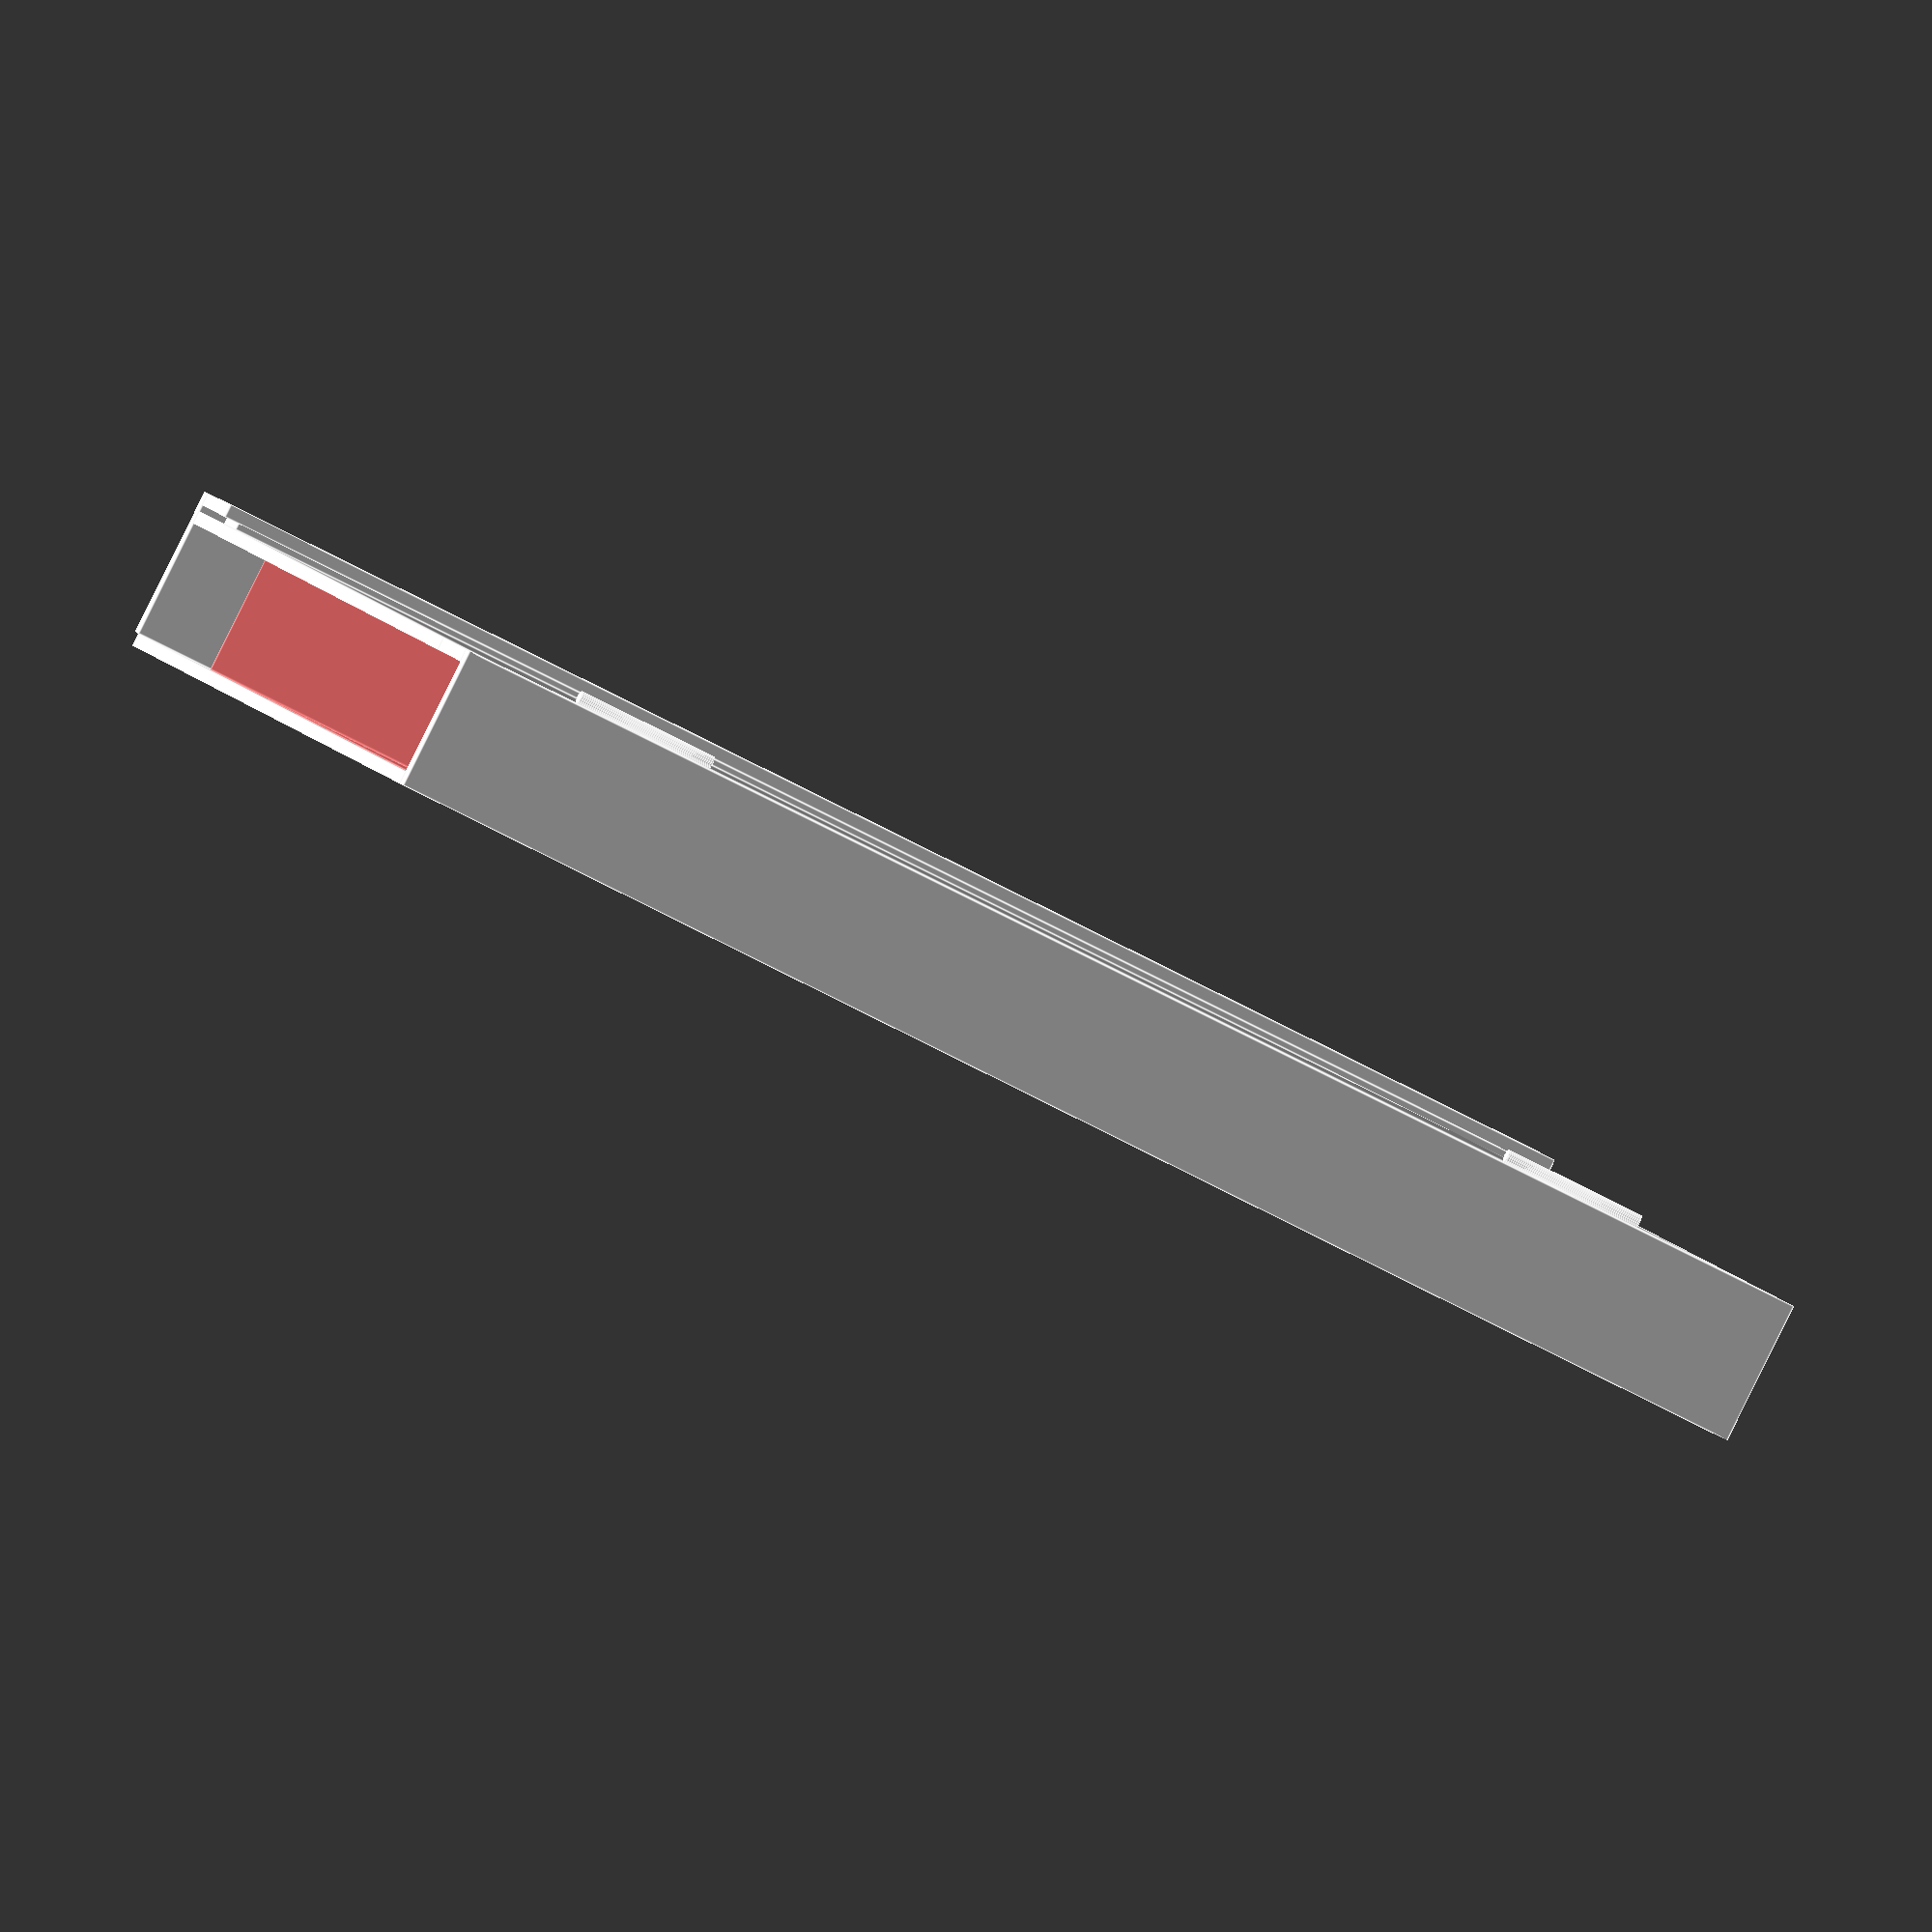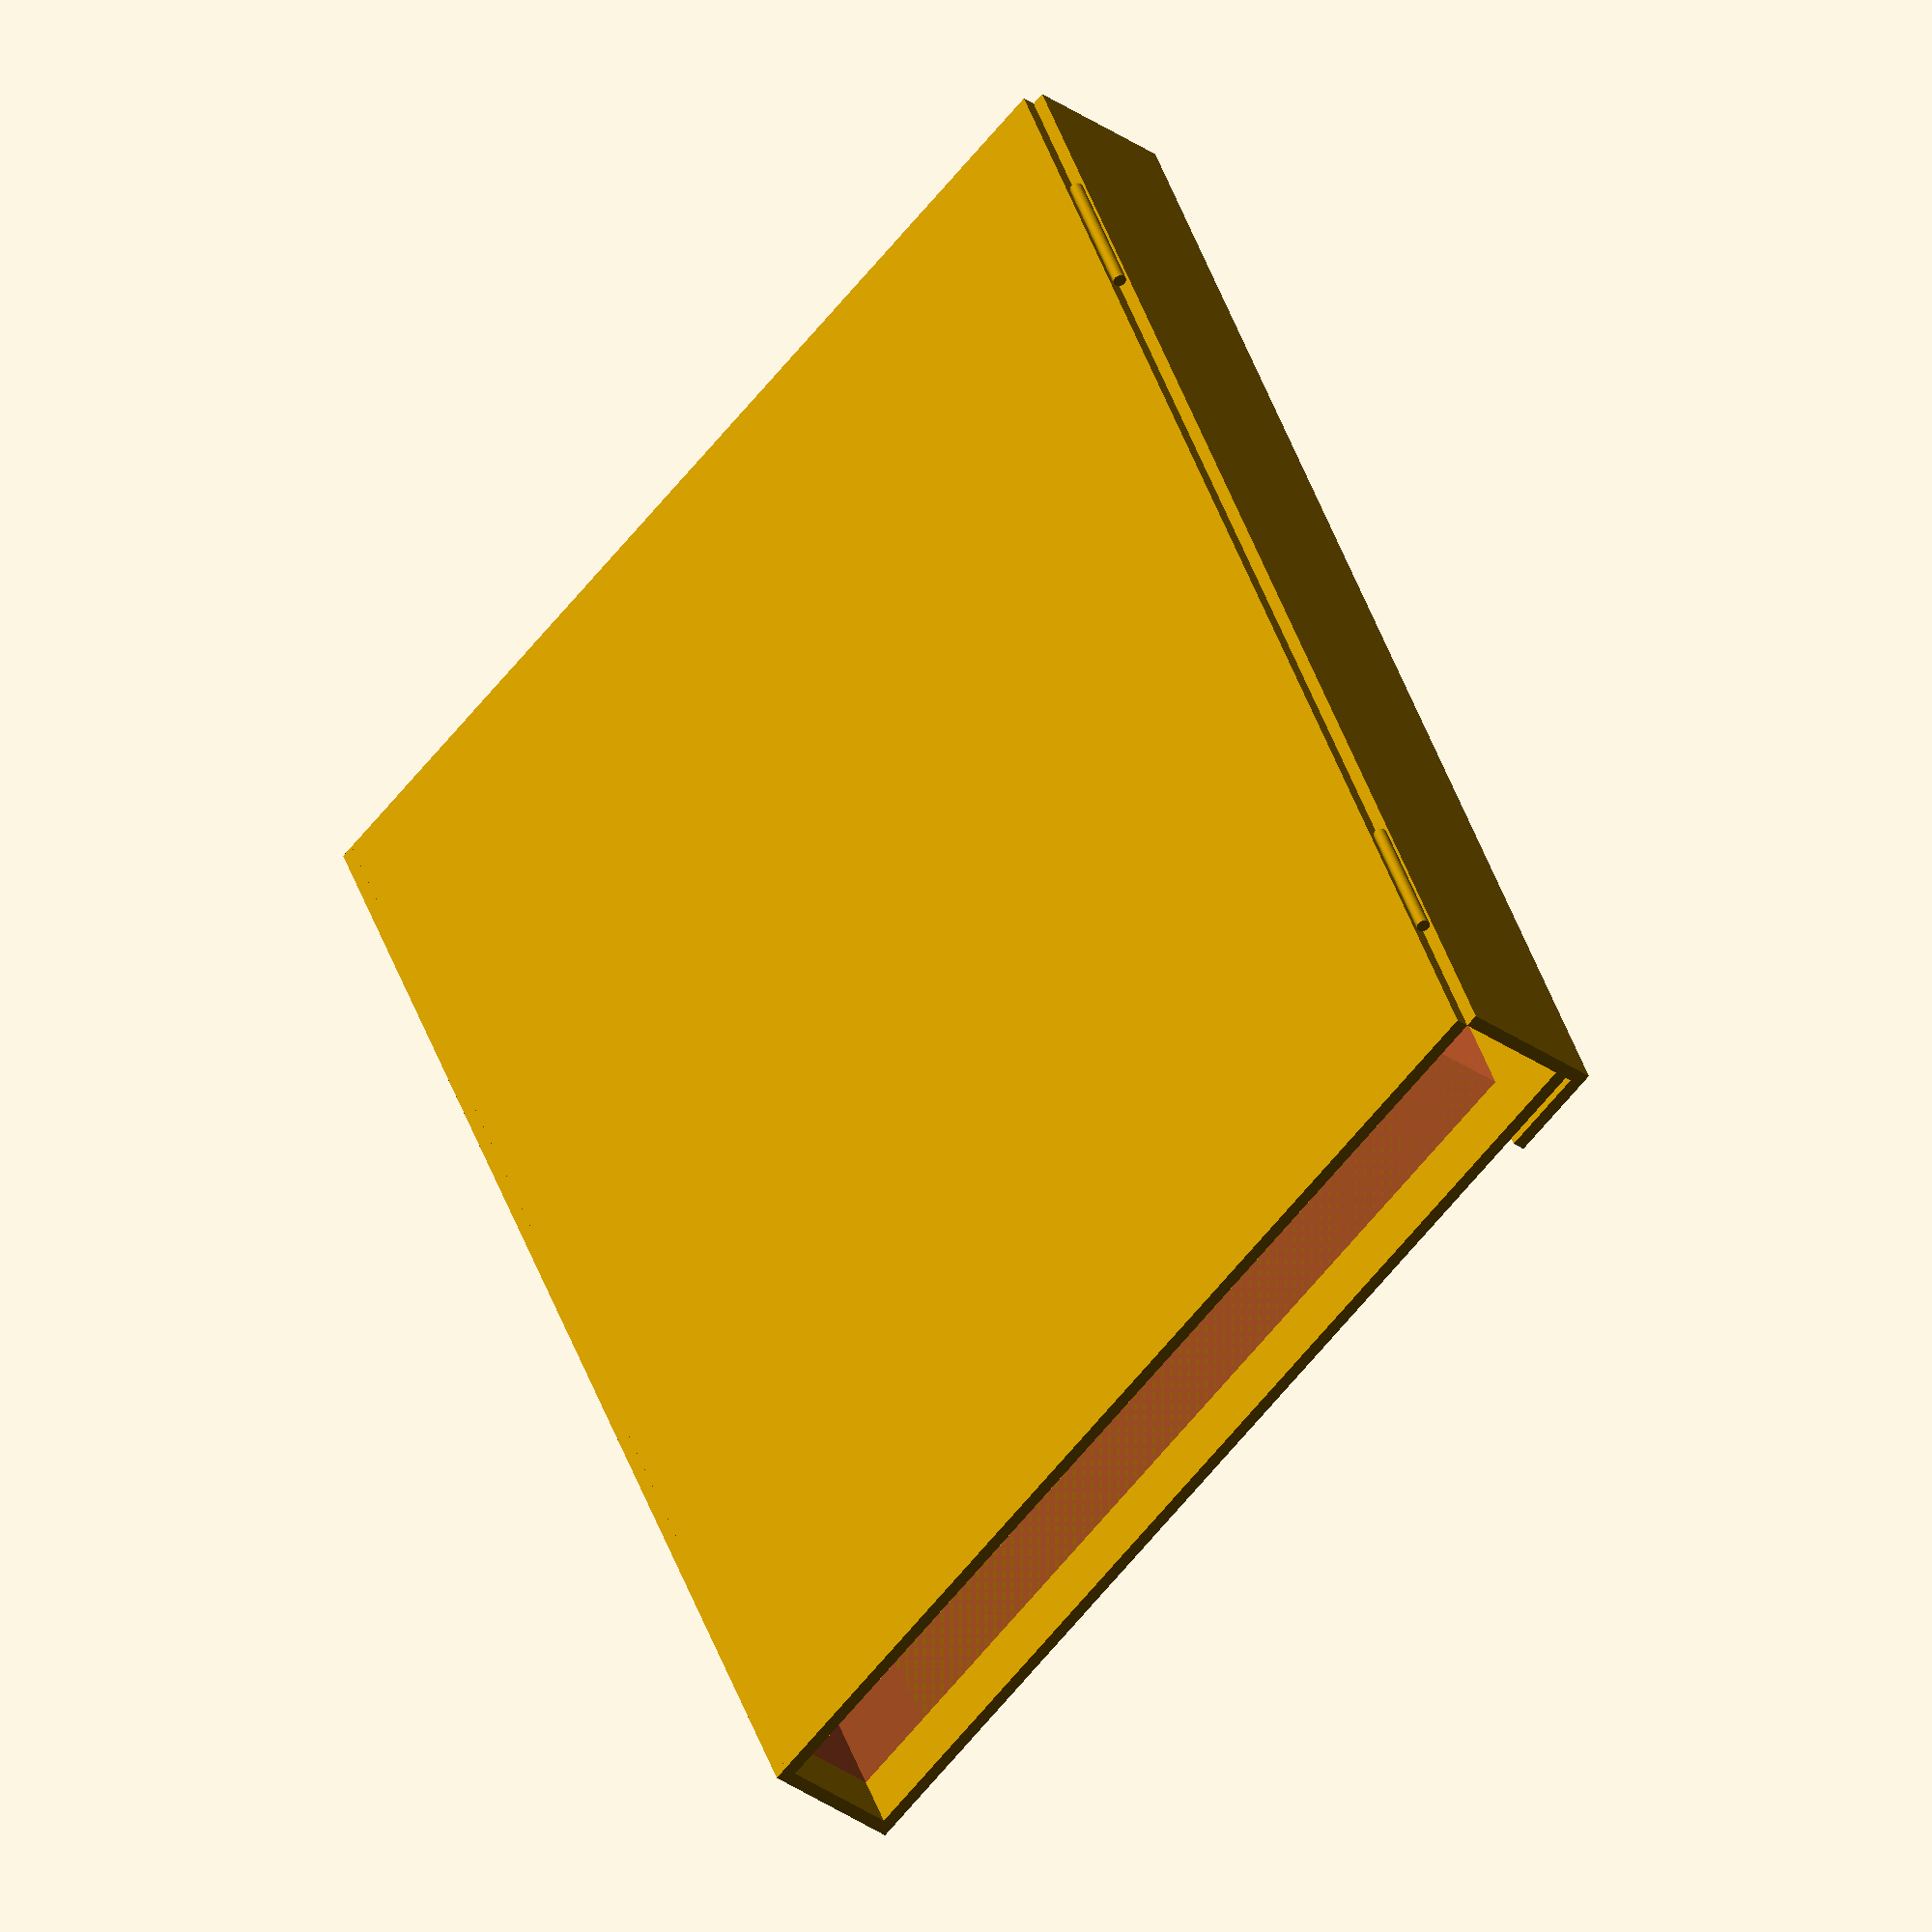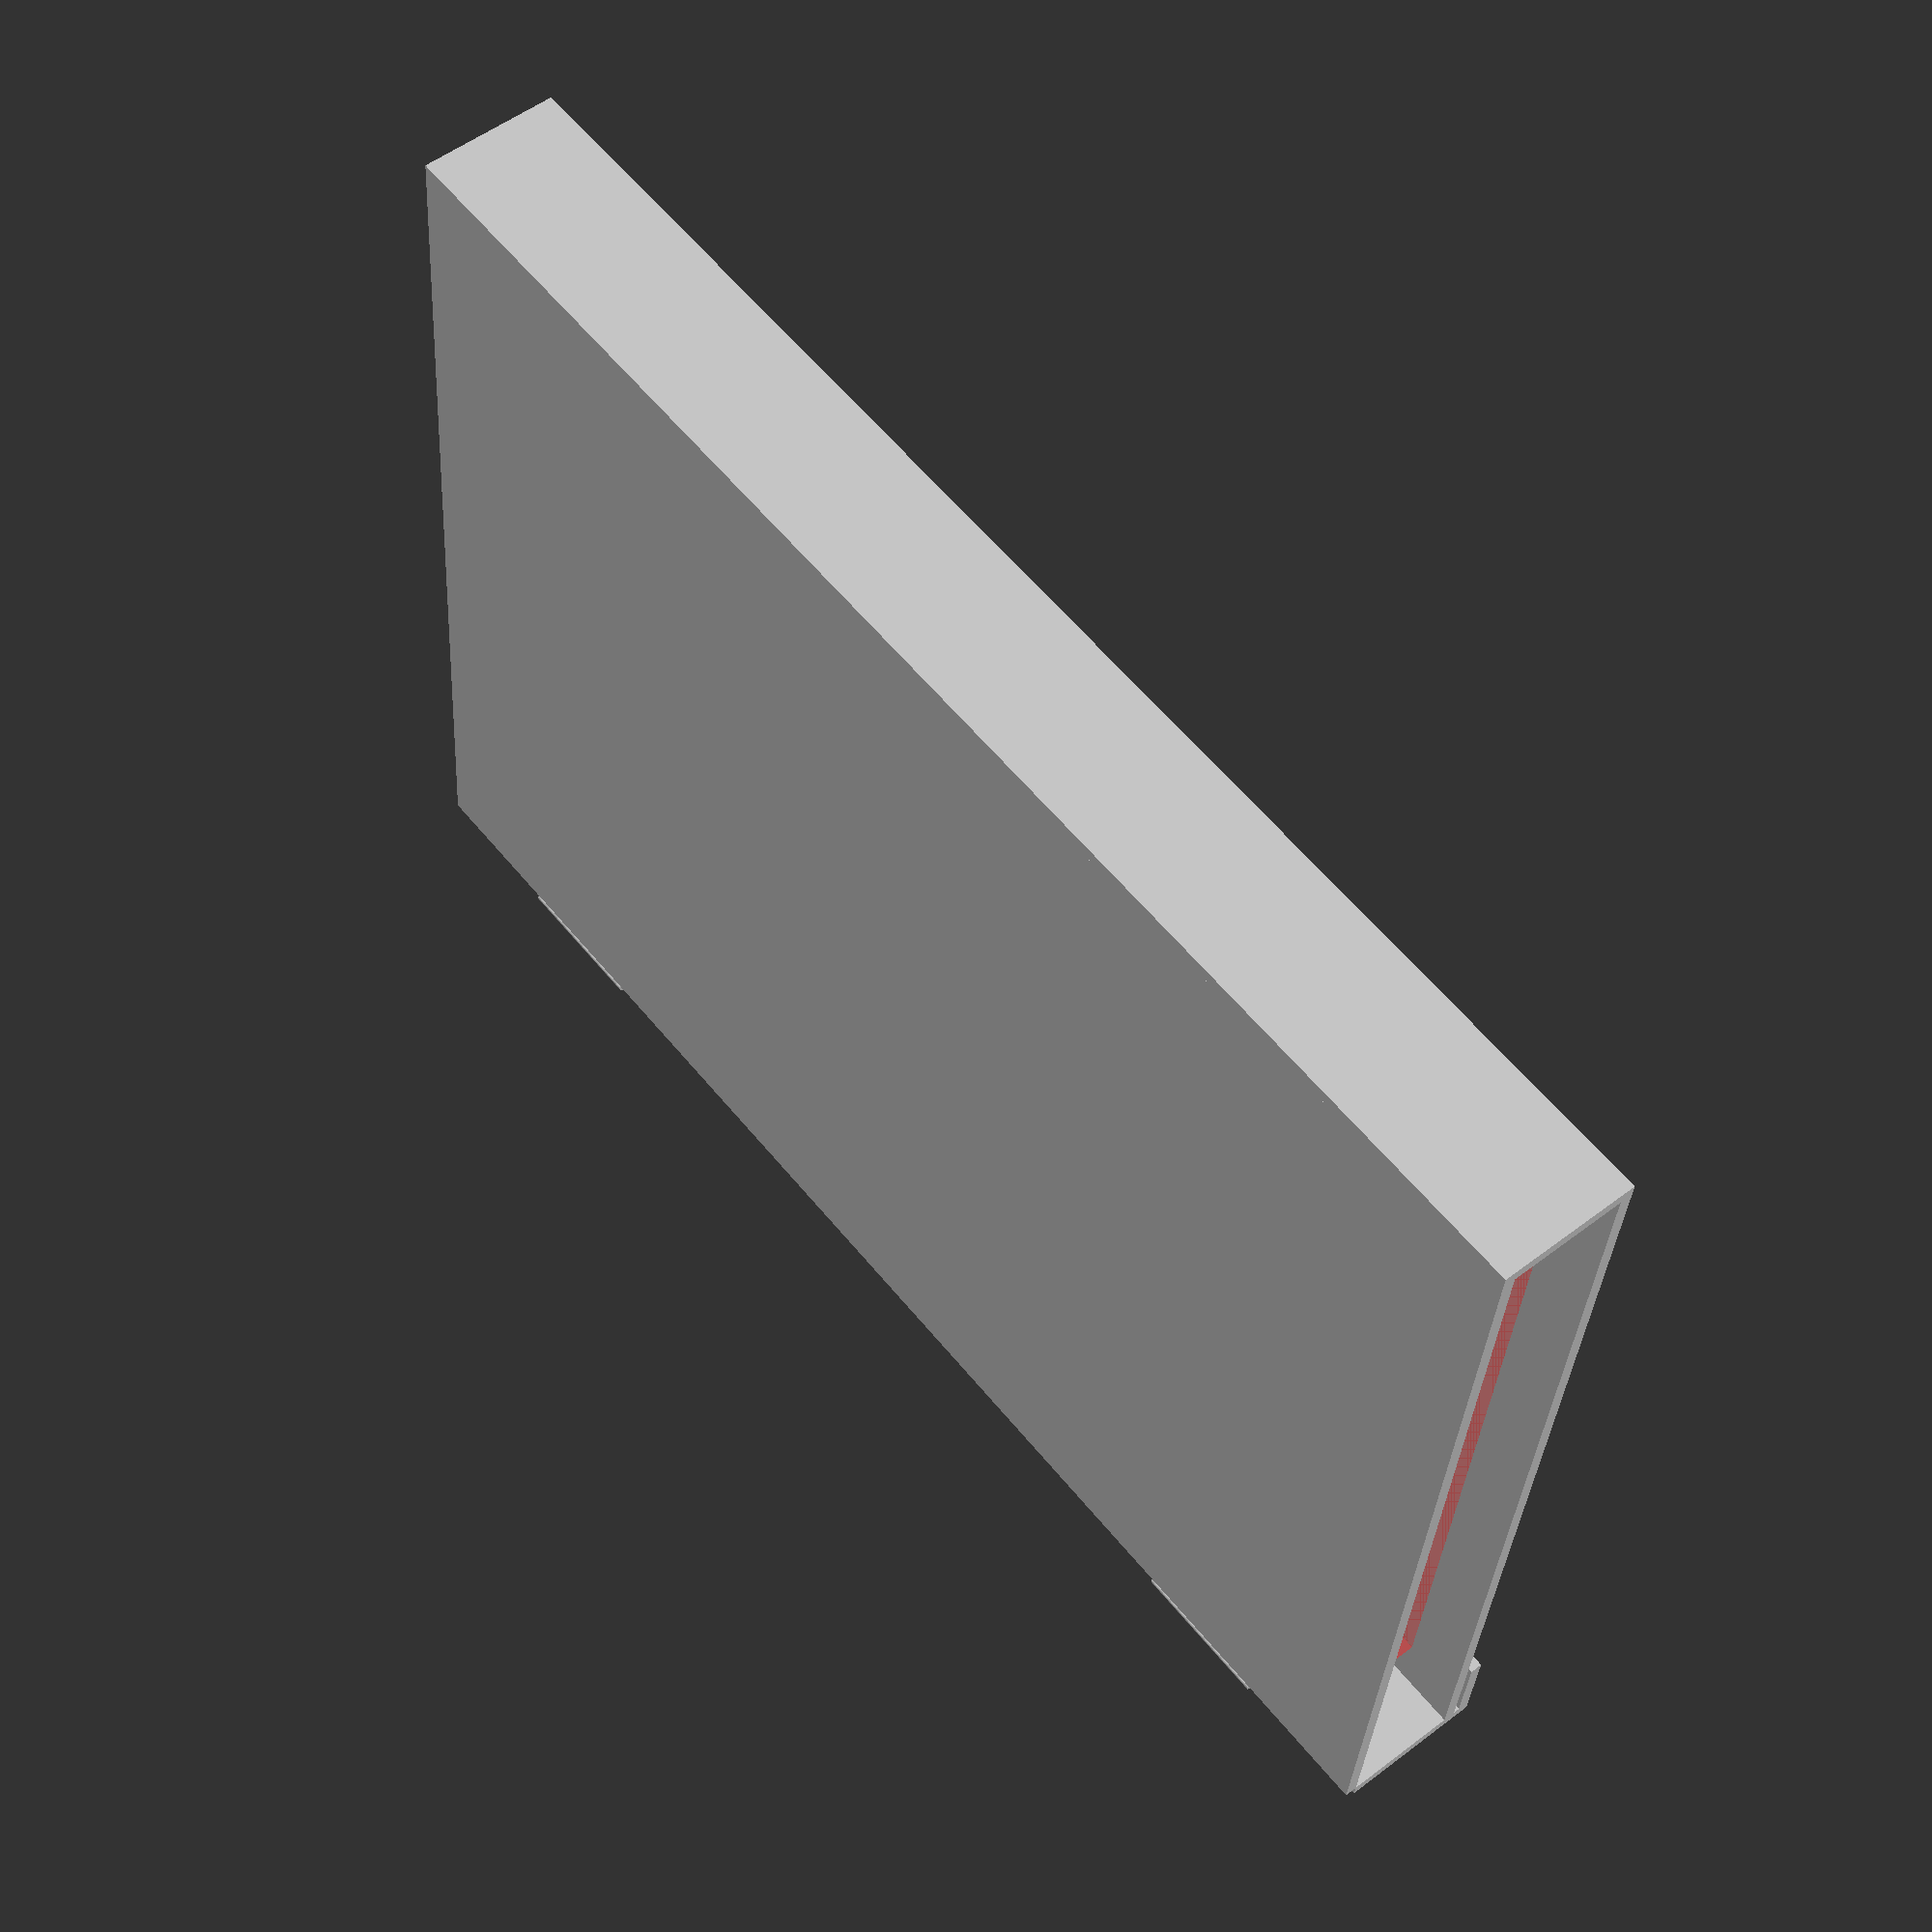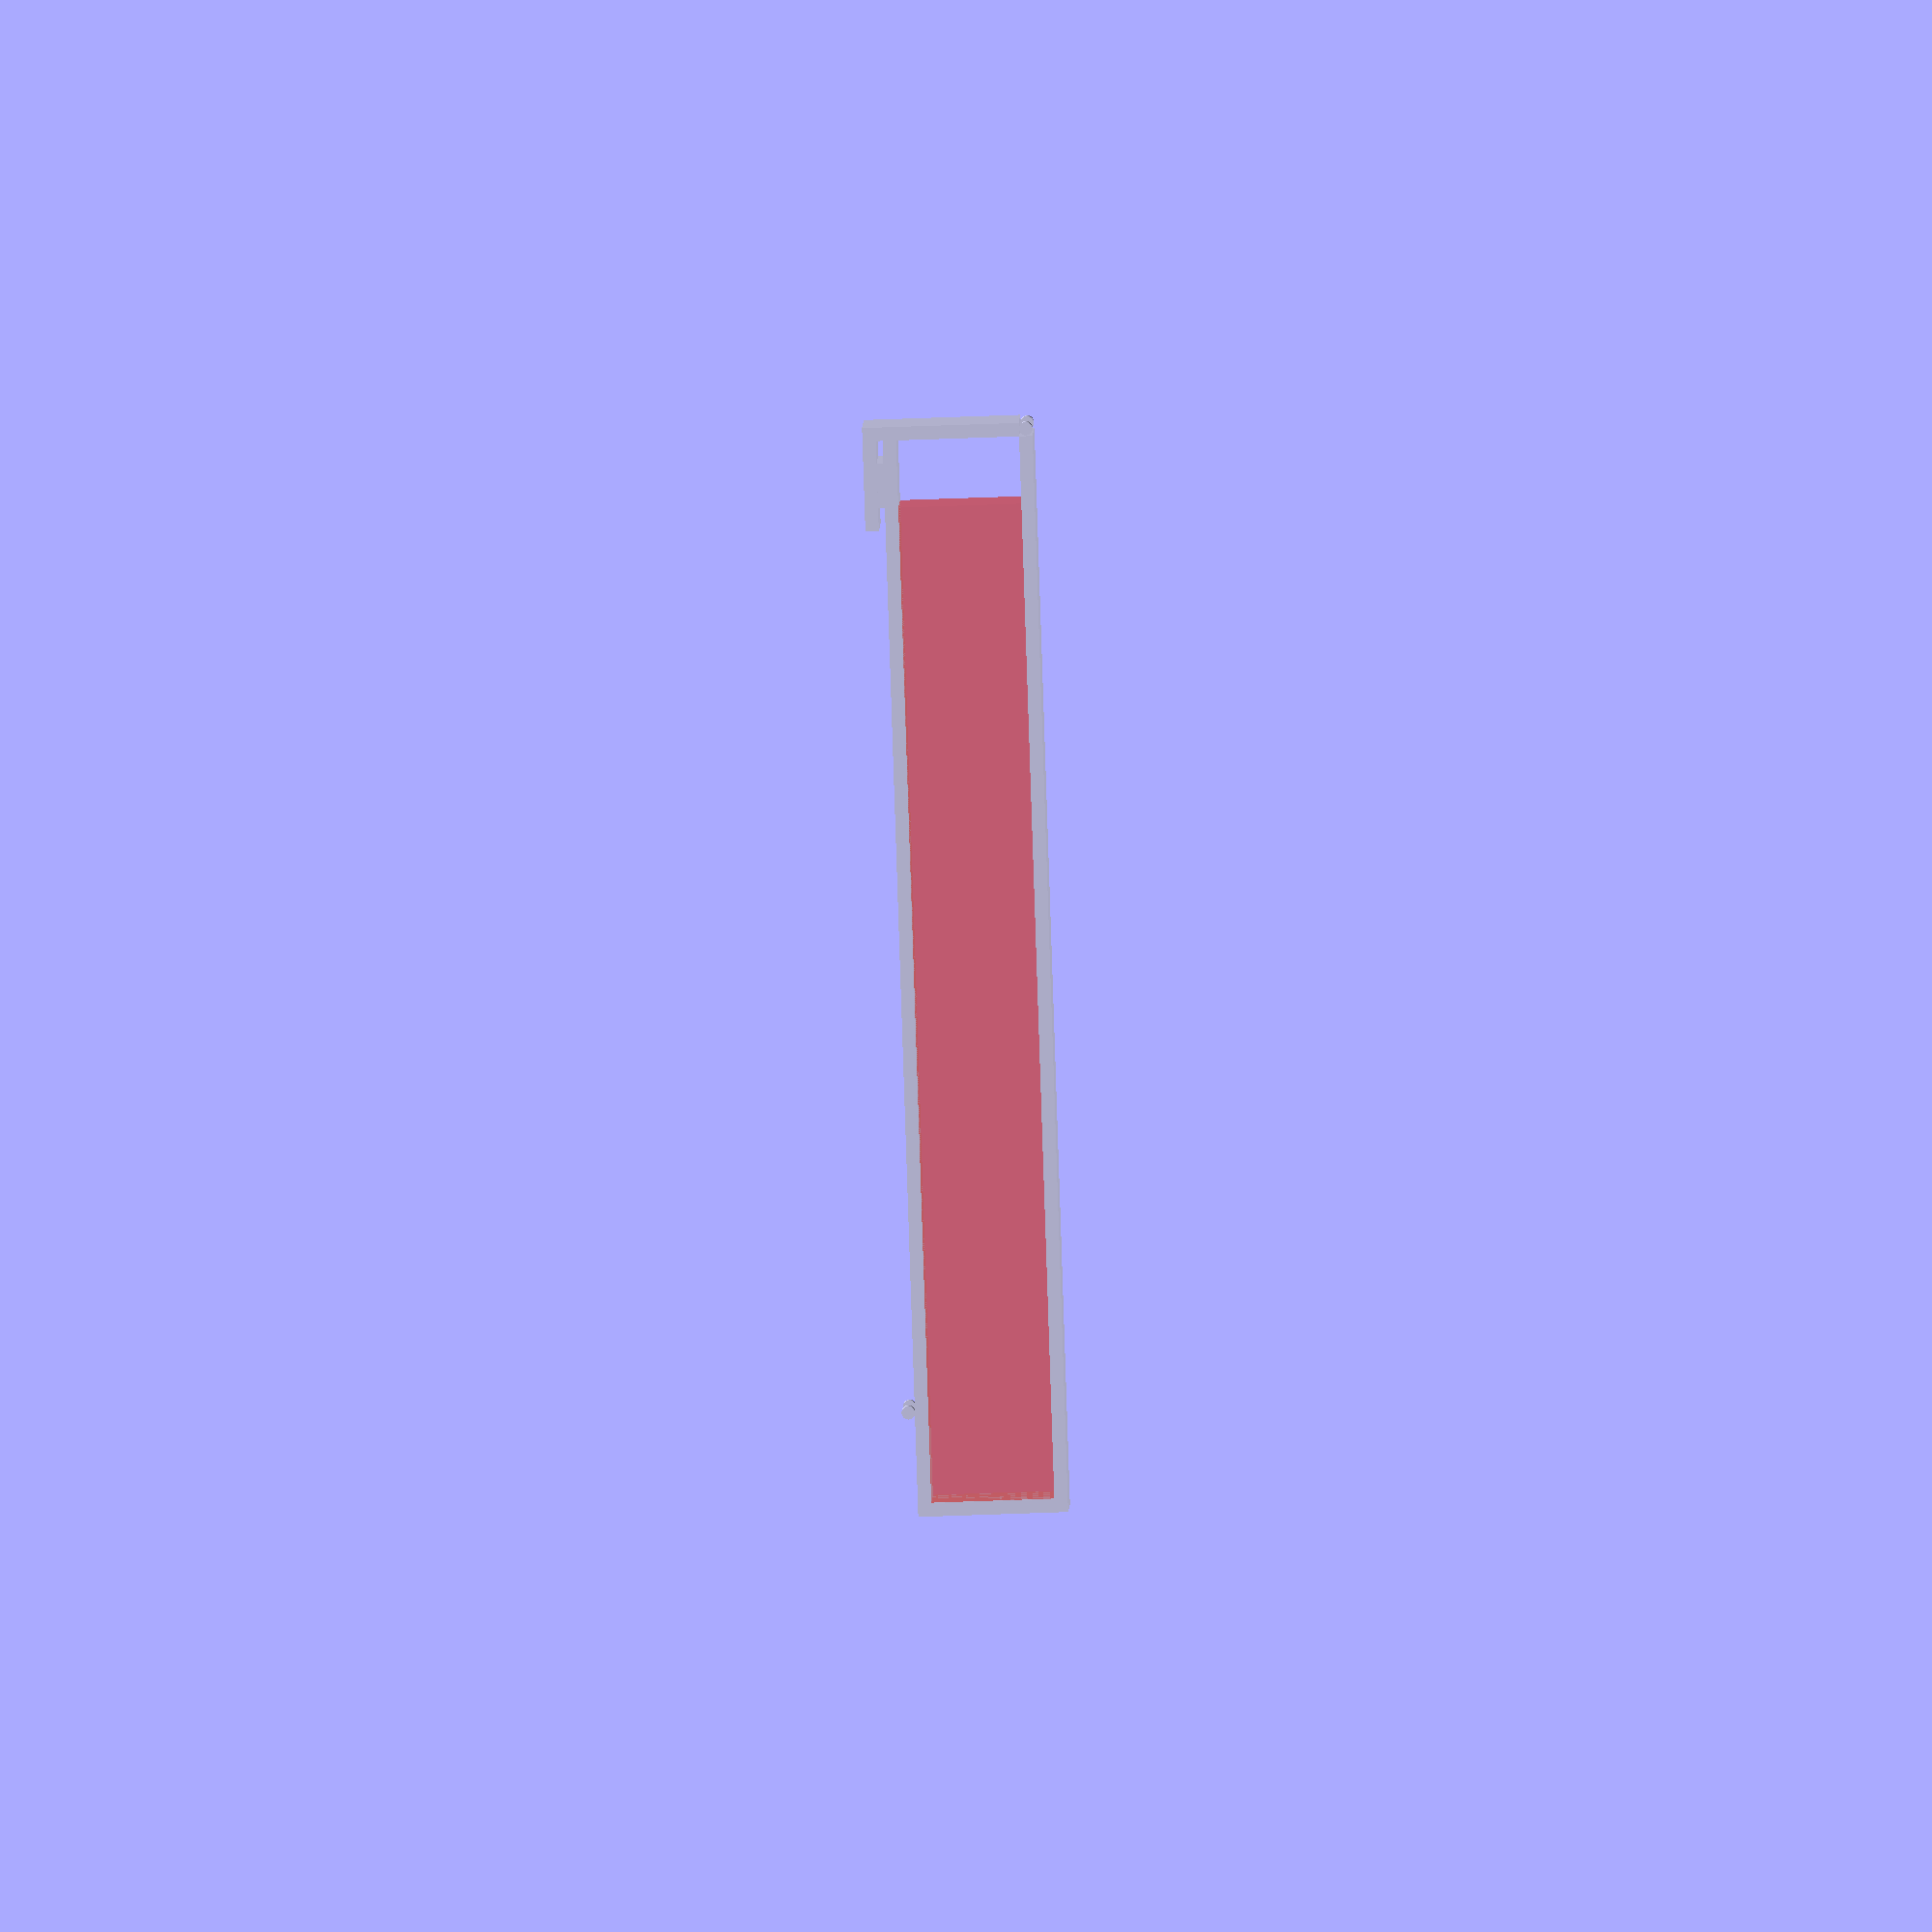
<openscad>
// Configuration (all sizes in millimeters)
metal_thickness = 2;
magnet_thickness = 1;

// A5 paper default
paper_width = 148;
paper_height = 210;
paper_sheet_thickness = 0.1;
paper_sheets = ceil(365 / 2); // One page per day default

explode = false; // Set to true to see parts separately
// Configuration end

// Calculate Cn size based on arithmetic progression
// https://secure.wikimedia.org/wikipedia/en/wiki/ISO_216
outer_width = paper_width * pow(2, 1 / 8);
outer_height = paper_height * pow(2, 1 / 8);

paper_thickness = paper_sheets * paper_sheet_thickness;

back_thickness = 2 * metal_thickness + paper_thickness;

margin_width = (outer_width - paper_width) / 2;
margin_height = (outer_height - paper_height) / 2;

overhang_width = margin_width * 2;

// There's no need for left margin on the back and front
back_width = outer_width - margin_width / 2;

// The front is to the right of the overhang from the back
front_width = back_width - overhang_width;

magnet_margin = overhang_width / 4;
magnet_width = overhang_width - 2 * magnet_margin;
magnet_height = outer_height - 2 * magnet_margin;

hinge_height = outer_height / 10;
hinge_radius = metal_thickness / 2;

module paper() {
	translate([metal_thickness, margin_height, metal_thickness]) {
		cube(size = [paper_width, paper_height, paper_thickness]);
	}
}

module back_cover() {
	translate([metal_thickness, 0, 0]) {
		cube(size = [back_width, outer_height, metal_thickness]);
	}
}

module back_side() {
	cube(size = [metal_thickness, outer_height, back_thickness]);
}

module back_overhang() {
	translate([metal_thickness, 0, paper_thickness + metal_thickness]) {
		cube(size = [overhang_width, outer_height, metal_thickness]);
	}
}

module back() {
	union() {
		back_cover();
		back_side();
		back_overhang();
	}
}

module hinge() {
	rotate([90, 0, 0]) {
		cylinder(h = hinge_height, r=hinge_radius, $fn=36);
	}
}
module top_hinge() {
	translate([0, 2*hinge_height, 0]) {
		hinge();
	}
}
module bottom_hinge() {
	translate([0, outer_height - hinge_height, 0]) {
		hinge();
	}
}

module hinges() {
	top_hinge();
	bottom_hinge();
}

module front_hinges() {
	translate([metal_thickness + overhang_width, 0, paper_thickness + 2 * metal_thickness + hinge_radius]) {
		hinges();
	}
}

module front() {
	translate([metal_thickness + overhang_width, 0, paper_thickness + metal_thickness]) {
		cube(size = [front_width, outer_height, metal_thickness]);
	}
}

module clasp_hinges() {
	translate([metal_thickness + back_width + hinge_radius, 0, metal_thickness - hinge_radius]) {
		hinges();
	}
}

module clasp_side() {
	translate([metal_thickness + back_width, 0, metal_thickness]) {
		cube(size = [metal_thickness, outer_height, back_thickness + magnet_thickness]);
	}
}

module clasp_overhang() {
	translate([metal_thickness + back_width - overhang_width, 0, paper_thickness + 2 * metal_thickness + magnet_thickness]) {
		cube(size = [overhang_width, outer_height, metal_thickness]);
	}
}

module clasp_magnet() {
	translate([metal_thickness + back_width - overhang_width + magnet_margin, magnet_margin, paper_thickness + 2 * metal_thickness]) {
		cube(size = [magnet_width, magnet_height, magnet_thickness]);
	}
}

module clasp() {
	union() {
		clasp_side();
		clasp_overhang();
		clasp_magnet();
	}
}

module book(explosion) {
	translate([0, 0, 0 * explosion]) {
		back();
	}
	translate([0, 0, 1 * explosion]) {
		clasp_hinges();
	}
	translate([0, 0, 2 * explosion]) {
		# paper();
	}
	translate([0, 0, 3 * explosion]) {
		front();
	}
	translate([0, 0, 4 * explosion]) {
		front_hinges();
	}
	translate([0, 0, 5 * explosion]) {
		clasp();
	}
}

if (explode)
	// Must be bigger than the biggest distance in imploded modus to be absolutely sure that it won't still clash
	assign(explosion=1.1 * (back_thickness + 2 * hinge_radius)) book(explosion);
else
	book();

</openscad>
<views>
elev=269.7 azim=73.7 roll=206.4 proj=o view=edges
elev=33.6 azim=204.0 roll=226.2 proj=o view=wireframe
elev=127.1 azim=264.7 roll=309.3 proj=p view=wireframe
elev=87.7 azim=358.0 roll=91.9 proj=o view=solid
</views>
